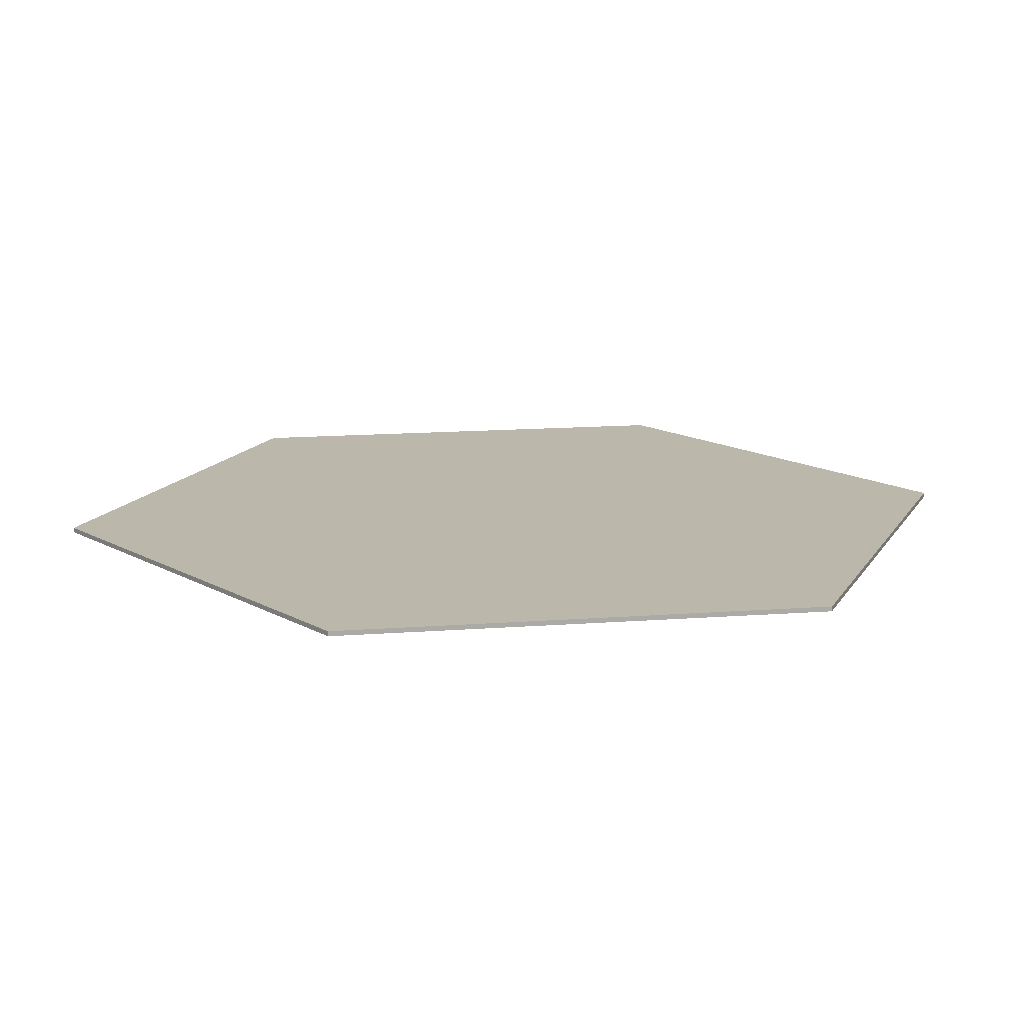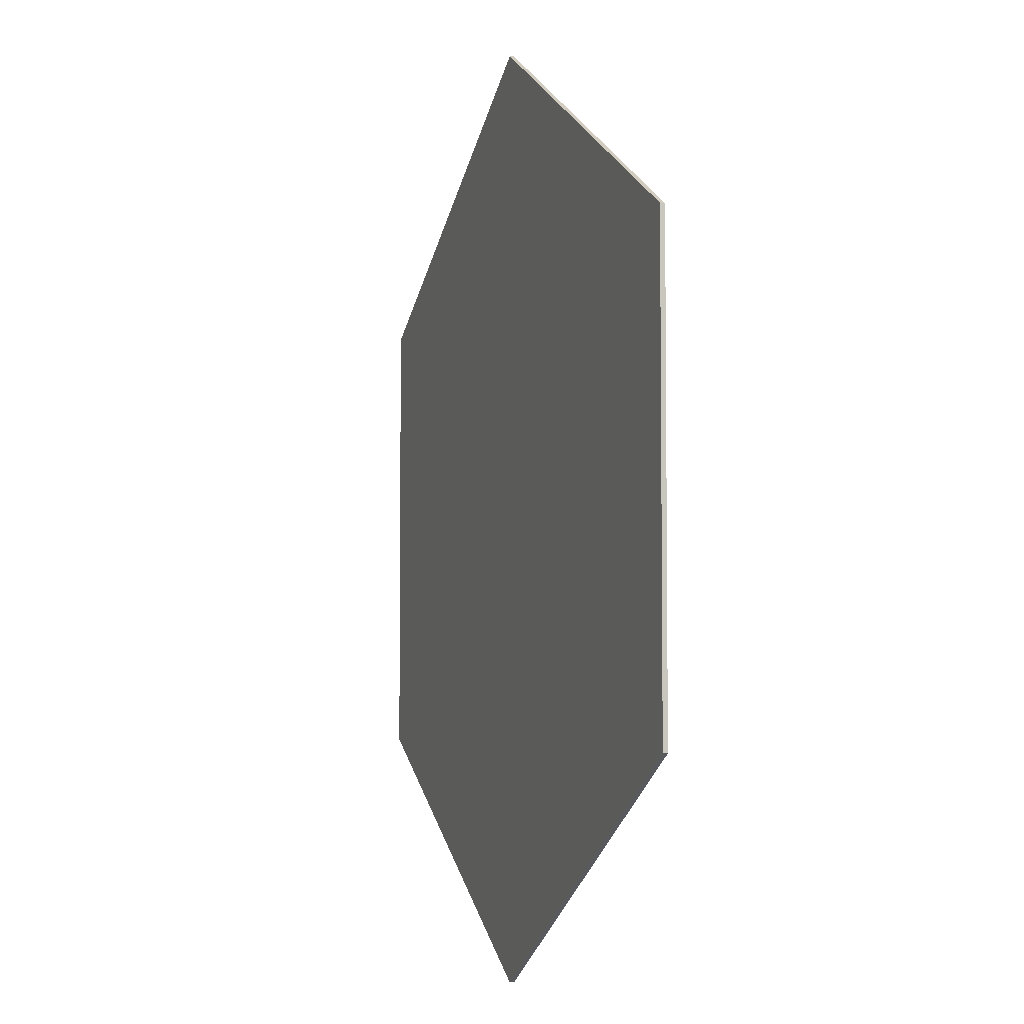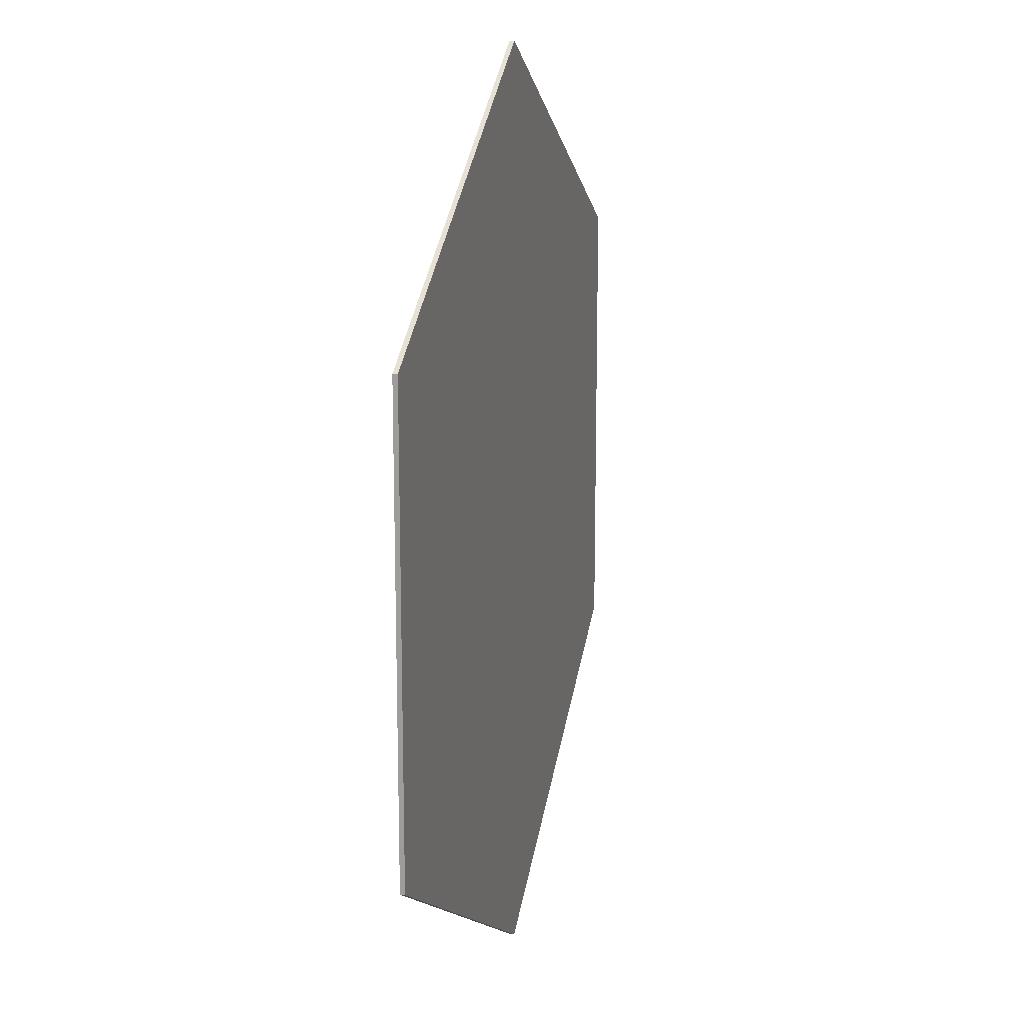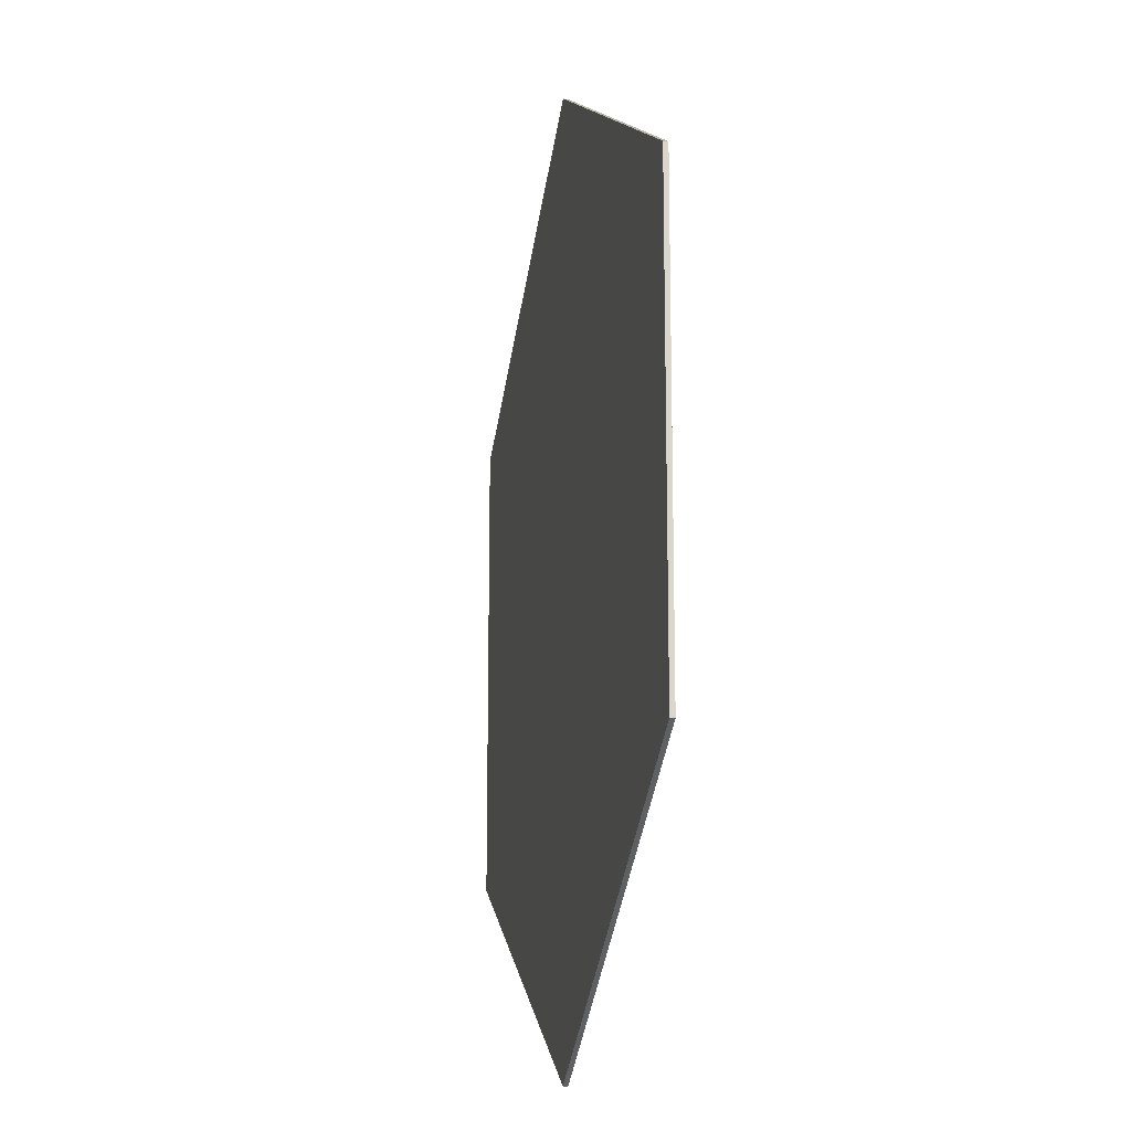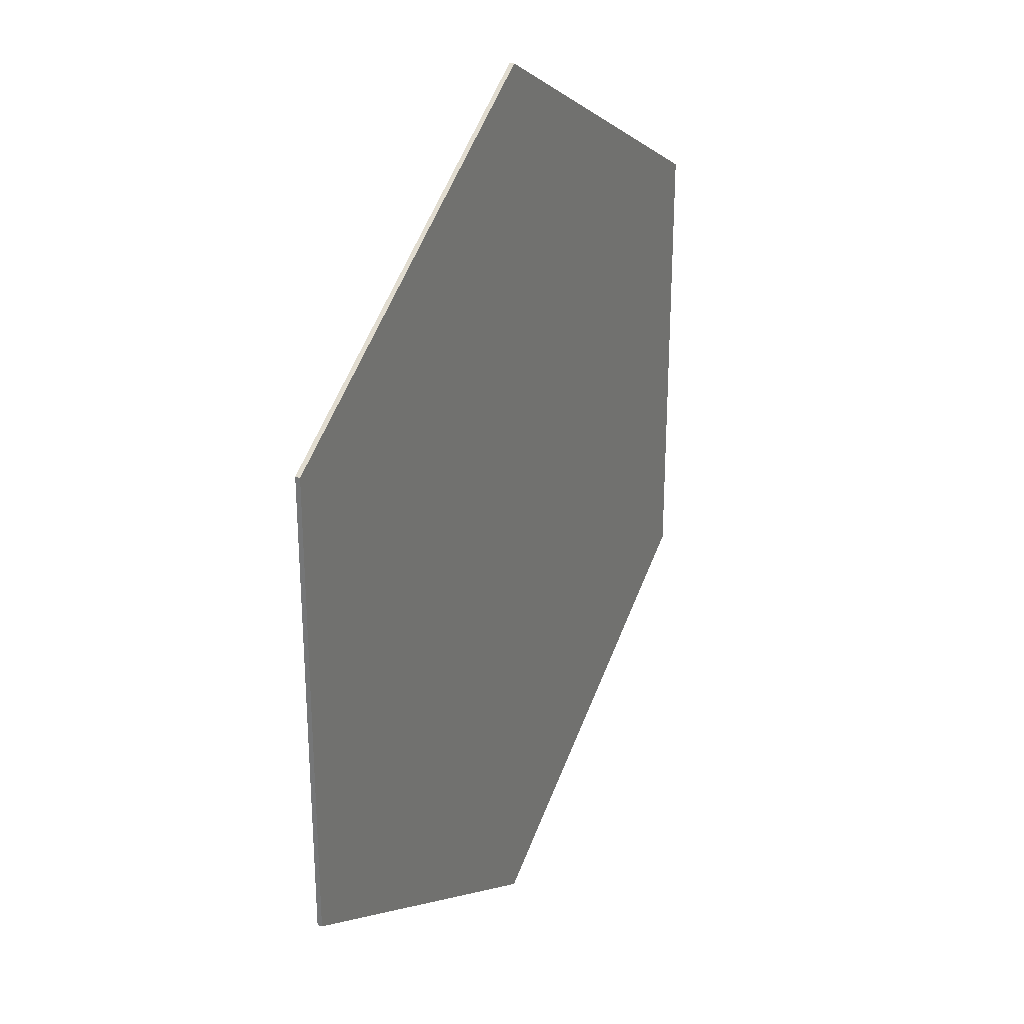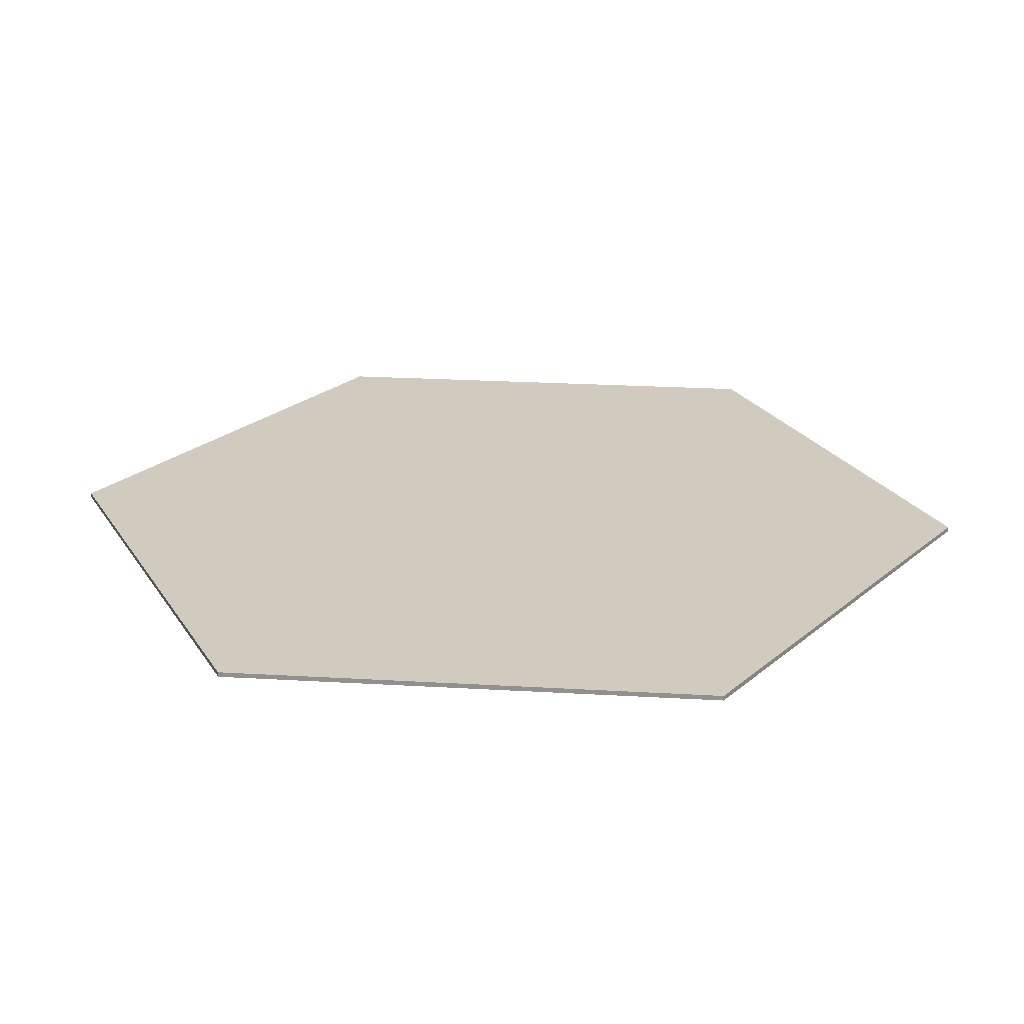
<metadata>
{"format":"obj","ext":"obj","renderer":"f3d","projection":"perspective","resolution":1024,"background":"white","views":[{"elev":14.4,"azim":-39.4,"up":"+Y"},{"elev":-4.6,"azim":-108.5,"up":"+Z"},{"elev":16.4,"azim":103.7,"up":"+Z"},{"elev":-16.3,"azim":-101.3,"up":"+Z"},{"elev":28.9,"azim":115.9,"up":"+Z"},{"elev":23.4,"azim":-144.3,"up":"+Y"}]}
</metadata>
<code>
o Cylinder
v 0 -0.005 -1
v 0 0.005 -1
v 0.866 -0.005 -0.5
v 0.866 0.005 -0.5
v 0.866 -0.005 0.5
v 0.866 0.005 0.5
v -0 -0.005 1
v -0 0.005 1
v -0.866 -0.005 0.5
v -0.866 0.005 0.5
v -0.866 -0.005 -0.5
v -0.866 0.005 -0.5
f 1 2 4 3
f 3 4 6 5
f 5 6 8 7
f 7 8 10 9
f 4 2 12 10 8 6
f 9 10 12 11
f 11 12 2 1
f 1 3 5 7 9 11

</code>
